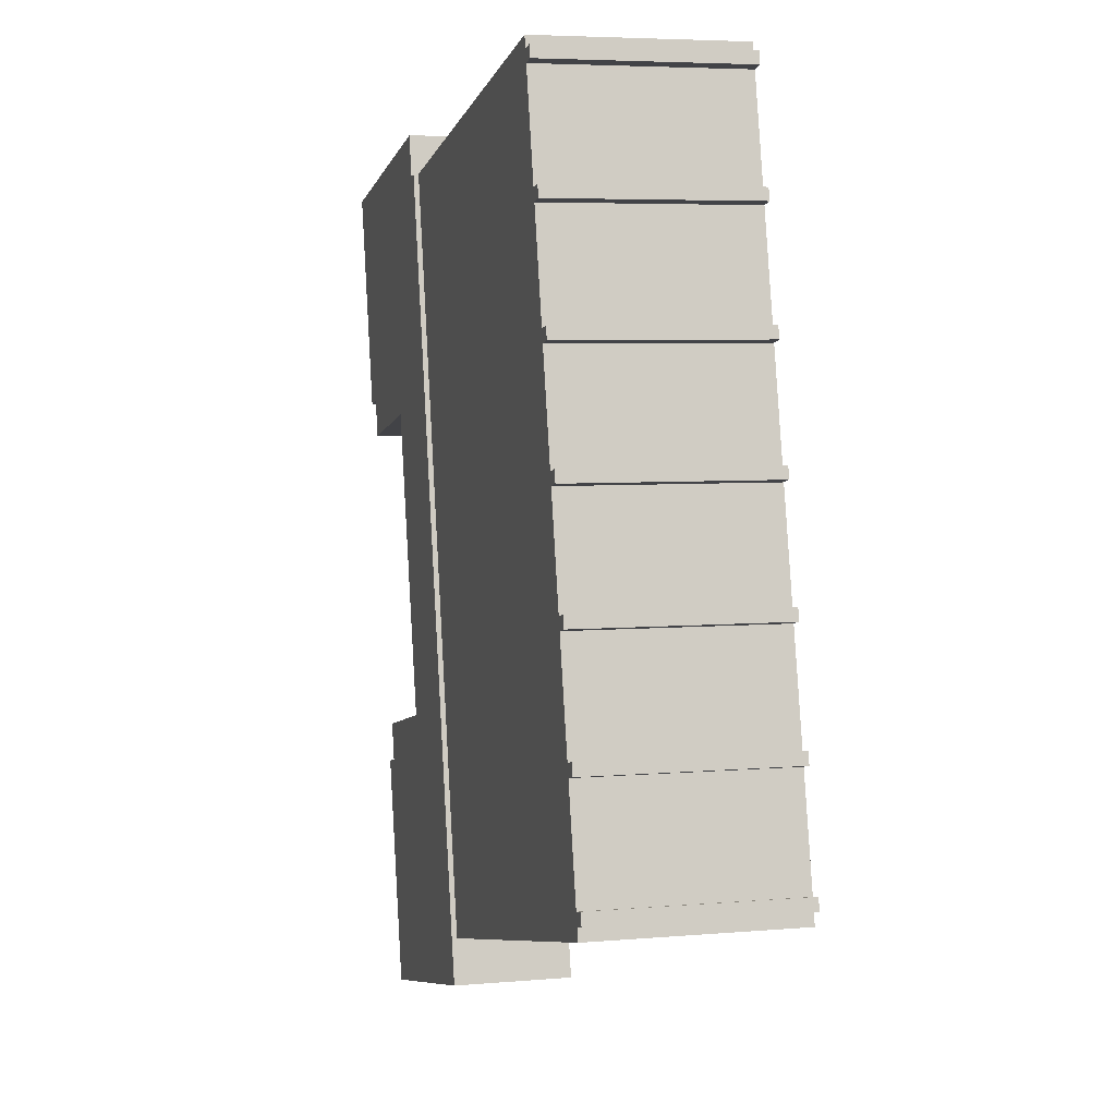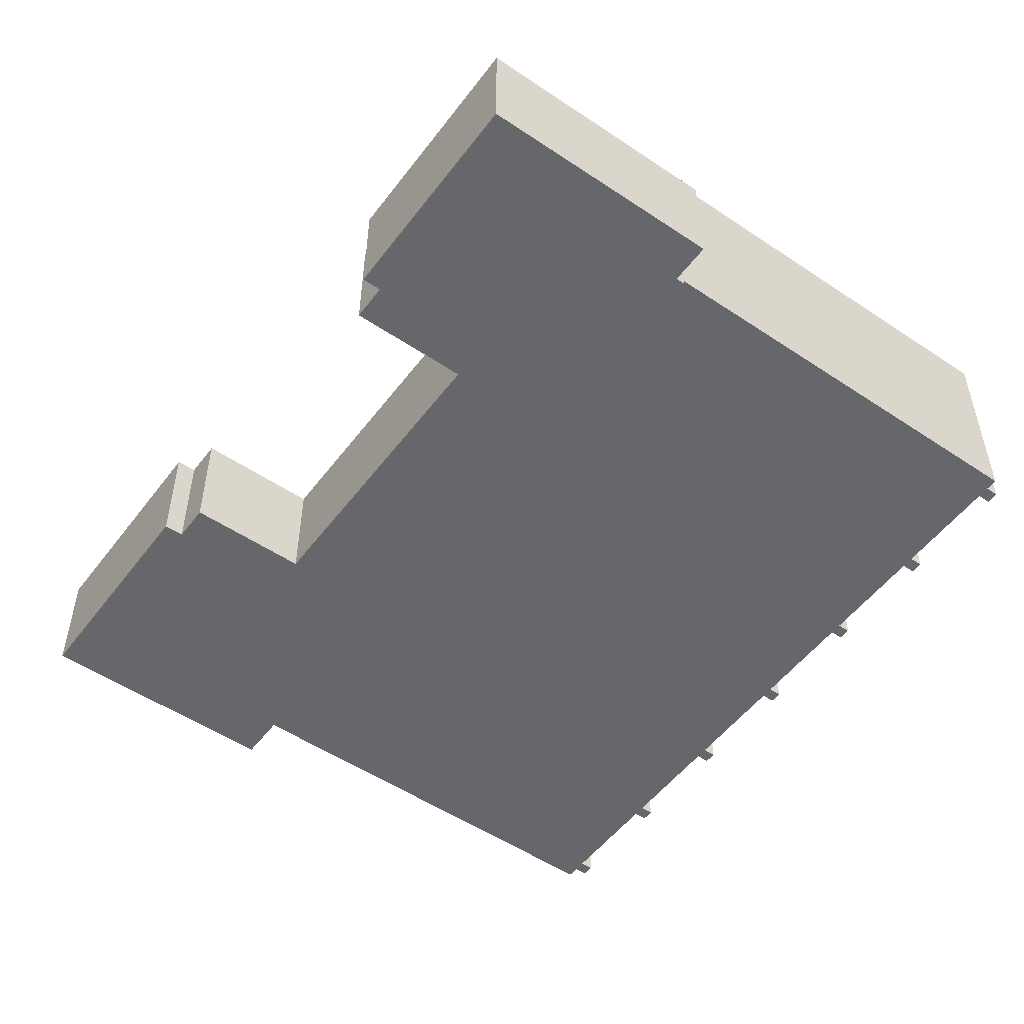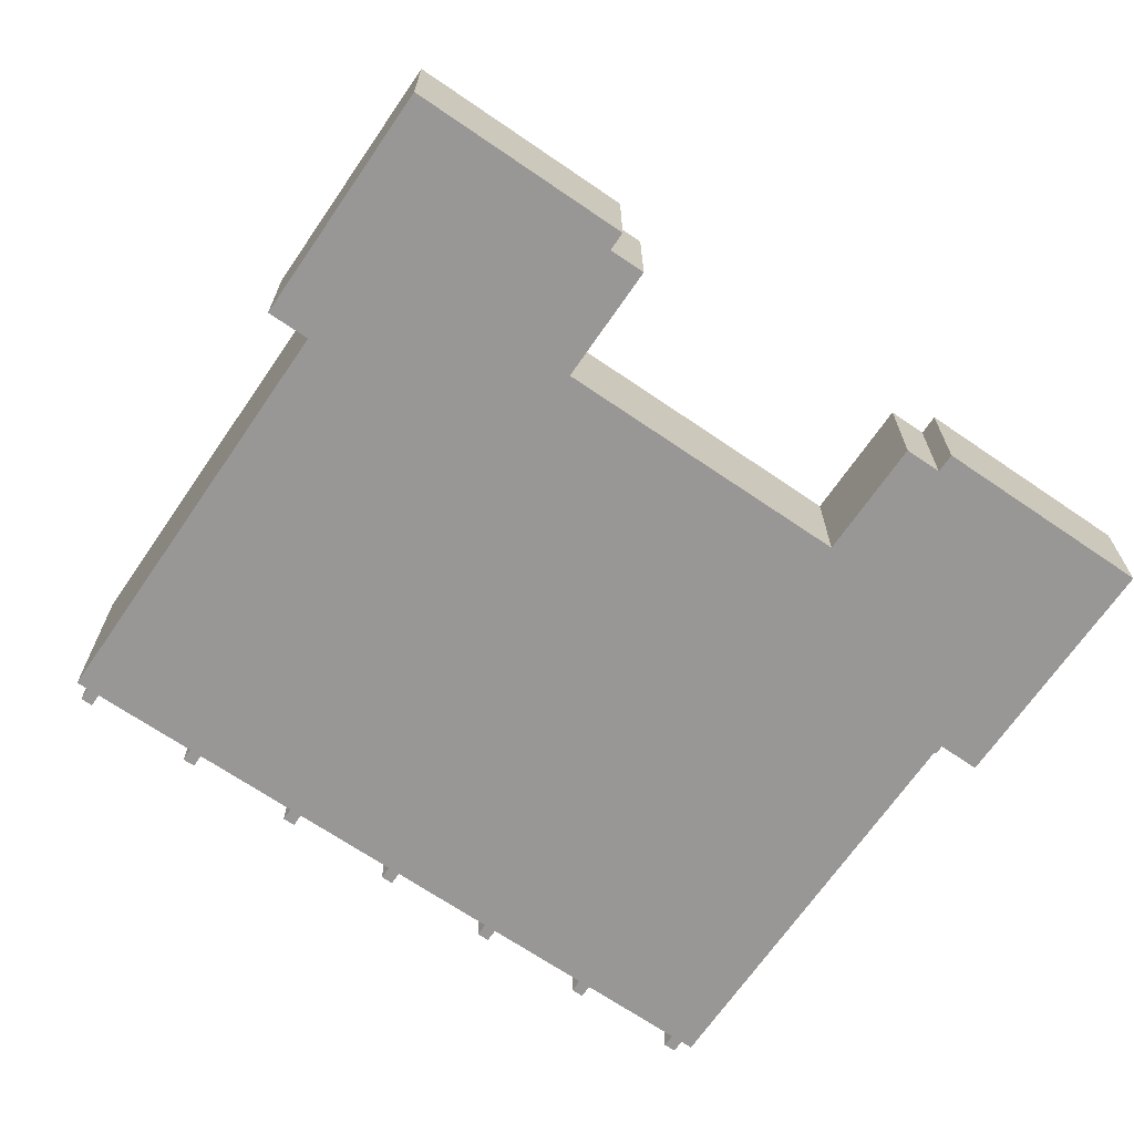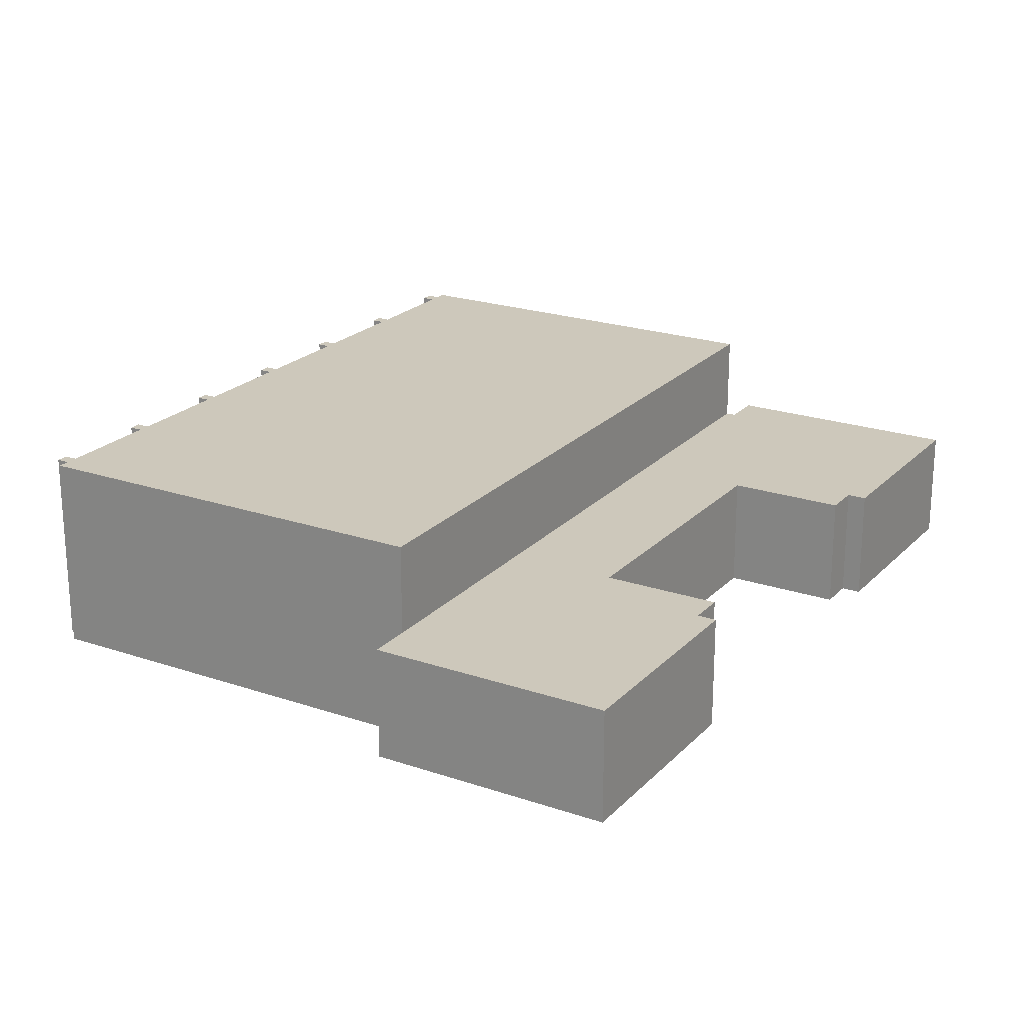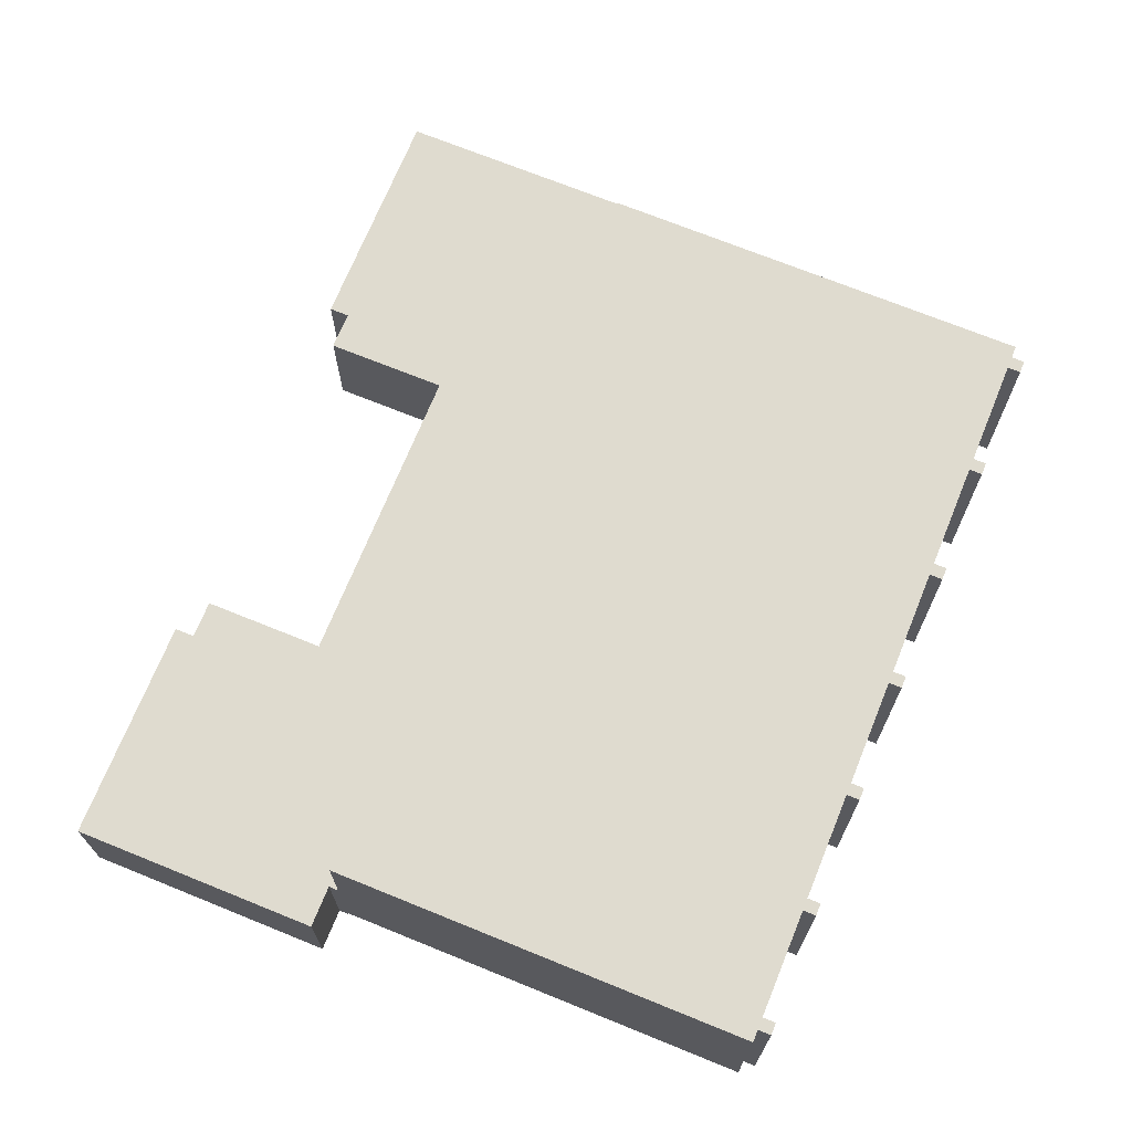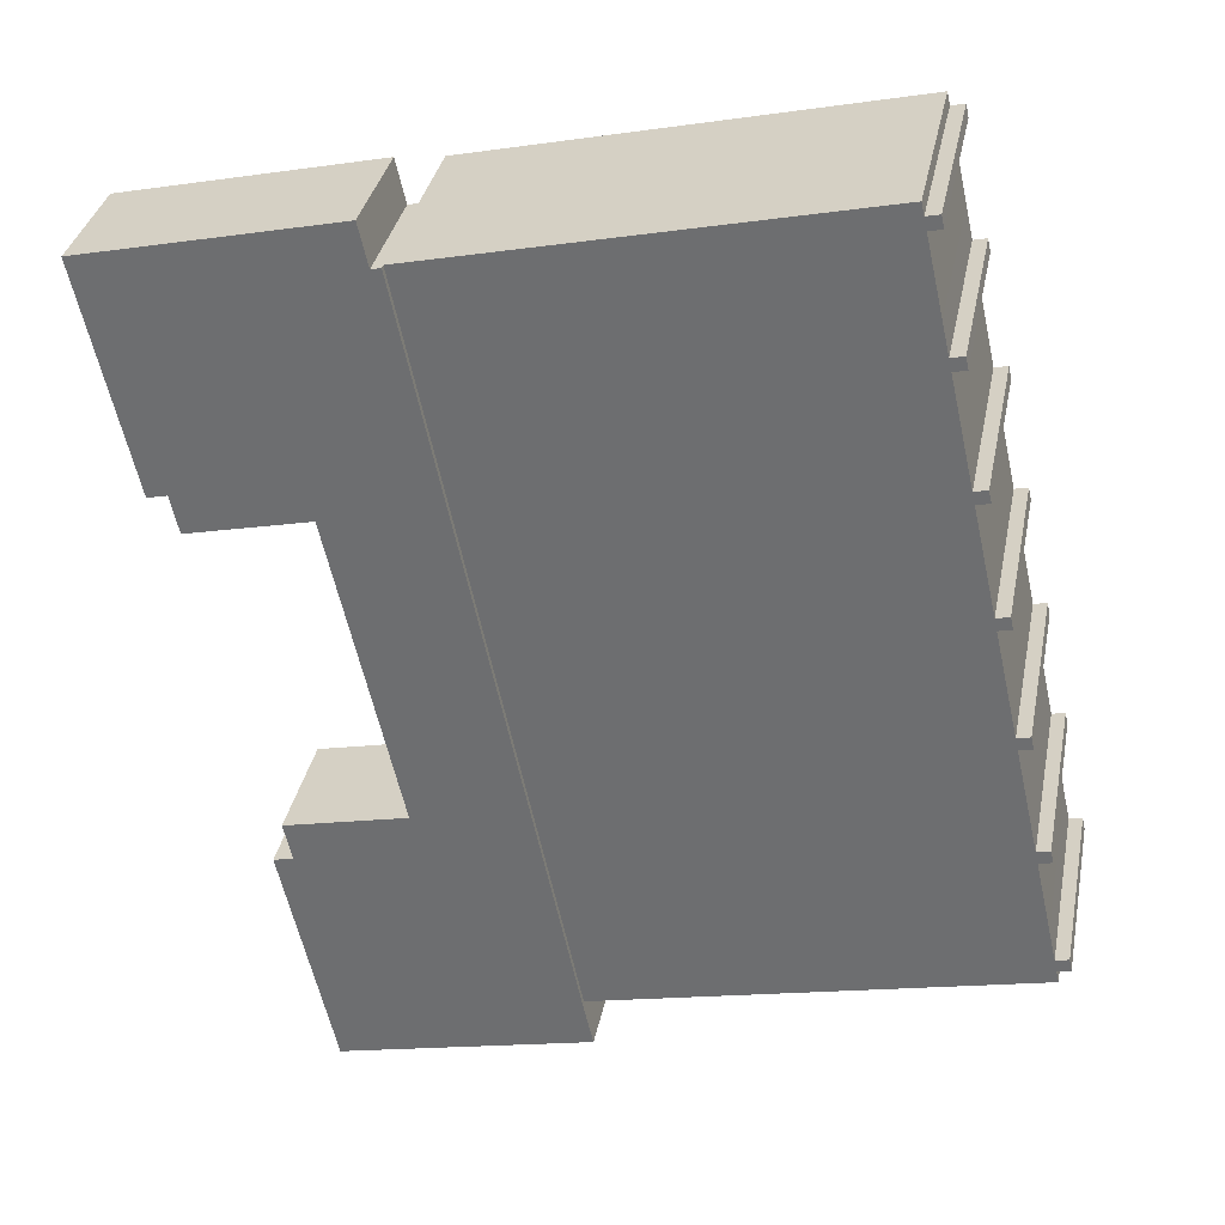
<metadata>
{"format":"obj","ext":"obj","renderer":"f3d","projection":"perspective","resolution":1024,"background":"white","views":[{"elev":5.2,"azim":74.5,"up":"+Z"},{"elev":-52.1,"azim":-48.6,"up":"+Y"},{"elev":-68.2,"azim":-137.1,"up":"+Y"},{"elev":21.9,"azim":-161.7,"up":"+Y"},{"elev":70.5,"azim":9.5,"up":"+Y"},{"elev":34.1,"azim":11.0,"up":"+Z"}]}
</metadata>
<code>
v  43.81 0.31 -1.044
v  43.03 12.65 -1.22
v  43.03 0.31 -1.219
v  43.81 12.65 -1.045
v  43.97 0.31 -1.776
v  43.97 12.65 -1.776
v  43.19 12.65 -1.952
v  43.19 0.31 -1.951
v  44.62 0.31 -8.315
v  44.62 12.65 -8.315
v  45.4 0.31 -8.139
v  45.4 12.65 -8.14
v  45.57 0.31 -8.872
v  45.57 12.65 -8.872
v  44.79 12.65 -9.047
v  44.78 0.31 -9.046
v  46.21 0.31 -15.41
v  46.21 12.65 -15.41
v  46.99 0.31 -15.24
v  46.99 12.65 -15.24
v  47.16 0.31 -15.97
v  47.16 12.65 -15.97
v  46.38 12.65 -16.14
v  46.38 0.31 -16.14
v  47.8 0.31 -22.51
v  47.8 12.65 -22.51
v  48.58 0.31 -22.33
v  48.58 12.65 -22.33
v  48.75 0.31 -23.06
v  48.75 12.65 -23.06
v  47.97 12.65 -23.24
v  47.97 0.31 -23.24
v  49.4 0.31 -29.6
v  49.4 12.65 -29.6
v  50.17 0.31 -29.43
v  50.17 12.65 -29.43
v  50.34 0.31 -30.16
v  50.34 12.65 -30.16
v  49.56 12.65 -30.33
v  49.56 0.31 -30.33
v  49.99 0.31 -32.25
v  49.99 12.65 -32.25
v  50.56 0.31 -34.79
v  50.56 12.65 -34.79
v  50.99 0.31 -36.7
v  50.99 12.65 -36.7
v  51.77 0.31 -36.52
v  51.77 12.65 -36.52
v  51.93 0.31 -37.25
v  51.93 12.65 -37.25
v  51.15 12.65 -37.43
v  51.15 0.31 -37.43
v  51.31 0.31 -38.16
v  51.31 12.65 -38.16
v  25.51 12.65 -43.95
v  25.51 0.31 -43.95
v  16.06 12.65 0.9526
v  16.06 0.31 0.953
v  26.11 2.854e-15 -46.61
v  25.51 7.09 -43.95
v  25.51 2.691e-15 -43.95
v  26.11 7.09 -46.61
v  11.2 7.09 -49.95
v  11.2 3.058e-15 -49.95
v  8.128 7.09 -36.25
v  8.128 2.22e-15 -36.25
v  9.299 2.204e-15 -35.99
v  9.299 7.09 -35.99
v  8.796 7.09 -33.74
v  8.796 2.066e-15 -33.74
v  16.03 1.967e-15 -32.12
v  16.03 7.09 -32.12
v  11.91 7.09 -13.74
v  11.91 8.413e-16 -13.74
v  4.674 7.09 -15.36
v  4.674 9.406e-16 -15.36
v  4.171 7.09 -13.12
v  4.171 8.032e-16 -13.12
v  3 7.09 -13.38
v  3 8.193e-16 -13.38
v  0.0001511 7.09 -0.0002243
v  0 0 0
v  13.82 -1.897e-16 3.098
v  13.82 7.09 3.097
v  14.91 -2.047e-16 3.342
v  14.91 7.09 3.342
v  15.47 -5.027e-17 0.821
v  15.47 7.09 0.8208
v  16.06 -5.836e-17 0.953
v  16.06 7.09 0.9528
v  23.47 0.31 2.615
v  23.47 12.65 2.615
v  41.27 0.31 6.608
v  41.27 12.65 6.607
v  41.44 0.31 5.876
v  41.44 12.65 5.875
v  42.22 0.31 6.051
v  42.22 12.65 6.05
v  42.38 0.31 5.32
v  42.38 12.65 5.319
v  41.6 12.65 5.144
v  41.6 0.31 5.144
v  42.03 0.31 3.232
v  42.03 12.65 3.232
v  42.6 0.31 0.6921
v  42.6 12.65 0.6917
g defaultobject
f 1 2 3
f 2 1 4
f 5 4 1
f 4 5 6
f 7 5 8
f 5 7 6
f 9 7 8
f 7 9 10
f 11 10 9
f 10 11 12
f 13 12 11
f 12 13 14
f 15 13 16
f 13 15 14
f 17 15 16
f 15 17 18
f 19 18 17
f 18 19 20
f 21 20 19
f 20 21 22
f 23 21 24
f 21 23 22
f 25 23 24
f 23 25 26
f 27 26 25
f 26 27 28
f 29 28 27
f 28 29 30
f 31 29 32
f 29 31 30
f 33 31 32
f 31 33 34
f 35 34 33
f 34 35 36
f 37 36 35
f 36 37 38
f 39 37 40
f 37 39 38
f 41 39 40
f 39 41 42
f 43 42 41
f 42 43 44
f 45 44 43
f 44 45 46
f 47 46 45
f 46 47 48
f 49 48 47
f 48 49 50
f 51 49 52
f 49 51 50
f 53 51 52
f 51 53 54
f 55 53 56
f 53 55 54
f 57 56 58
f 56 57 55
f 59 60 61
f 60 59 62
f 63 59 64
f 59 63 62
f 65 64 66
f 64 65 63
f 67 65 66
f 65 67 68
f 69 67 70
f 67 69 68
f 71 69 70
f 69 71 72
f 73 71 74
f 71 73 72
f 75 74 76
f 74 75 73
f 77 76 78
f 76 77 75
f 79 78 80
f 78 79 77
f 81 80 82
f 80 81 79
f 83 81 82
f 81 83 84
f 85 84 83
f 84 85 86
f 87 86 85
f 86 87 88
f 89 88 87
f 88 89 90
f 61 90 89
f 90 61 60
f 91 57 58
f 57 91 92
f 93 92 91
f 92 93 94
f 95 94 93
f 94 95 96
f 97 96 95
f 96 97 98
f 99 98 97
f 98 99 100
f 101 99 102
f 99 101 100
f 103 101 102
f 101 103 104
f 105 104 103
f 104 105 106
f 3 106 105
f 106 3 2
f 63 60 62
f 60 63 72
f 60 72 90
f 90 72 73
f 90 73 75
f 90 75 88
f 88 75 86
f 86 75 77
f 86 77 84
f 84 77 79
f 84 79 81
f 63 68 72
f 68 63 65
f 69 72 68
f 98 101 96
f 101 98 100
f 4 7 2
f 7 4 6
f 12 15 10
f 15 12 14
f 20 23 18
f 23 20 22
f 28 31 26
f 31 28 30
f 36 39 34
f 39 36 38
f 48 51 46
f 51 48 50
f 92 55 57
f 55 92 94
f 55 94 96
f 55 96 31
f 55 31 44
f 55 44 54
f 31 96 106
f 106 96 104
f 104 96 101
f 31 106 26
f 26 106 10
f 10 106 7
f 7 106 2
f 26 10 15
f 26 15 23
f 23 15 18
f 44 31 39
f 39 31 34
f 44 39 42
f 54 44 51
f 51 44 46
f 61 64 59
f 64 61 66
f 66 61 67
f 61 71 67
f 71 61 89
f 71 89 74
f 74 89 76
f 76 89 78
f 78 89 80
f 80 89 87
f 80 87 82
f 82 87 83
f 83 87 85
f 70 67 71
f 56 91 58
f 91 56 93
f 93 56 95
f 95 56 102
f 95 102 97
f 102 56 103
f 103 56 105
f 105 56 3
f 3 56 8
f 3 8 1
f 8 56 9
f 9 56 16
f 9 16 11
f 16 56 17
f 17 56 19
f 19 56 24
f 24 56 25
f 25 56 27
f 27 56 32
f 32 56 33
f 33 56 40
f 40 56 43
f 43 56 53
f 33 40 35
f 40 43 41
f 43 53 52
f 43 52 45
f 45 52 47
f 49 47 52
f 37 35 40
f 29 27 32
f 21 19 24
f 13 11 16
f 5 1 8
f 99 97 102

</code>
